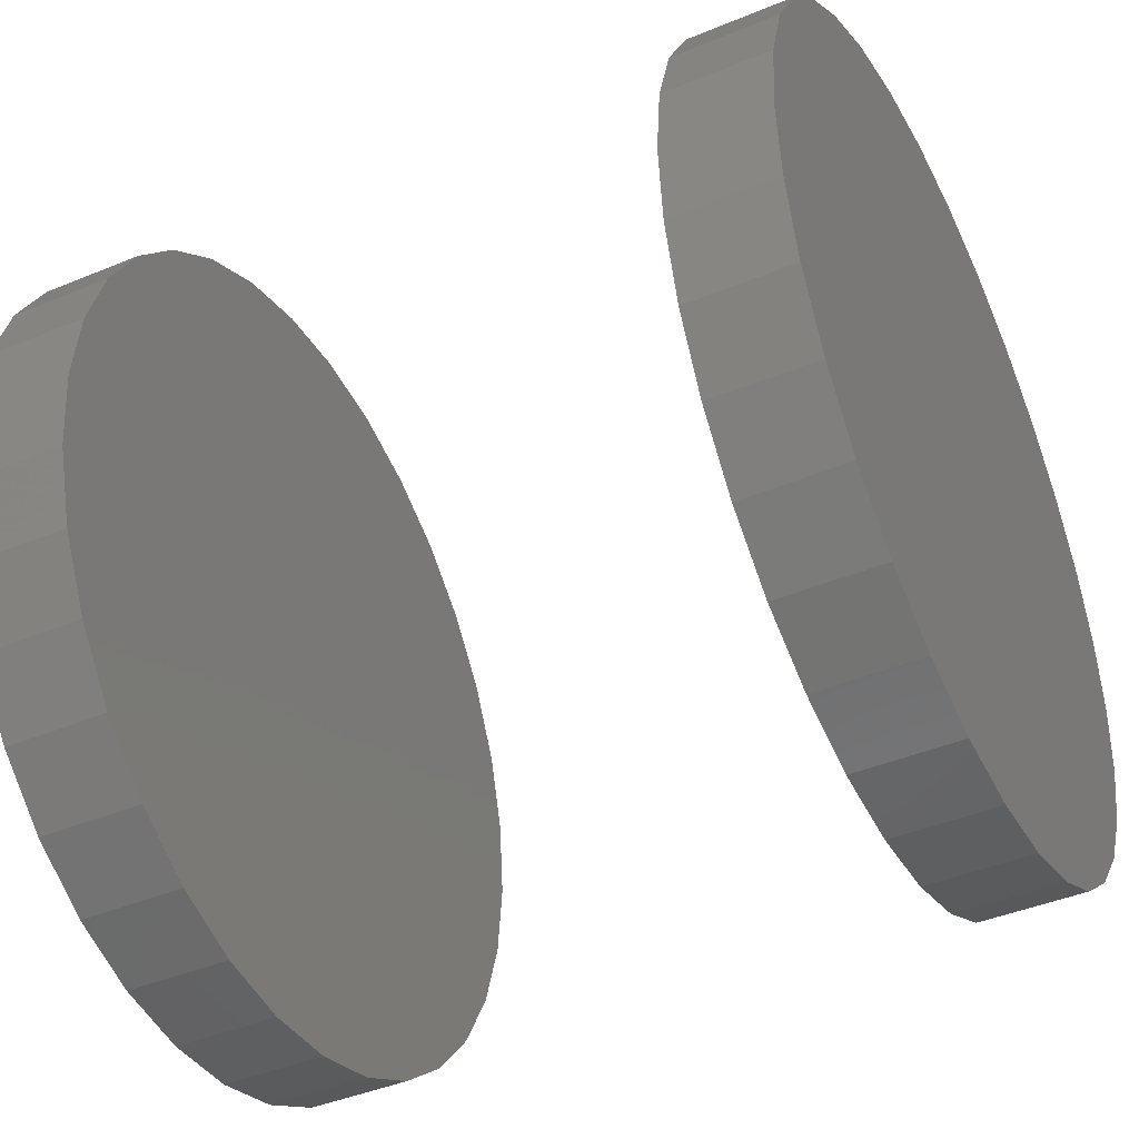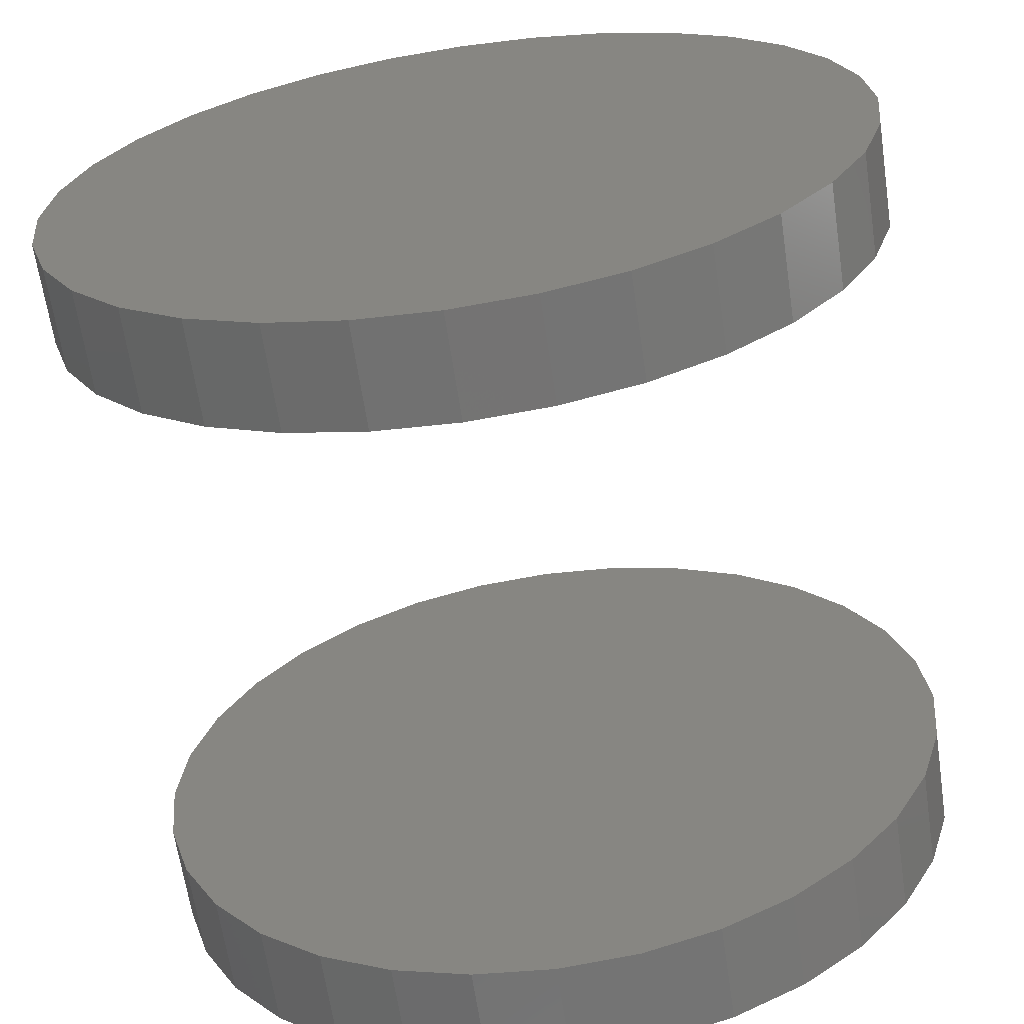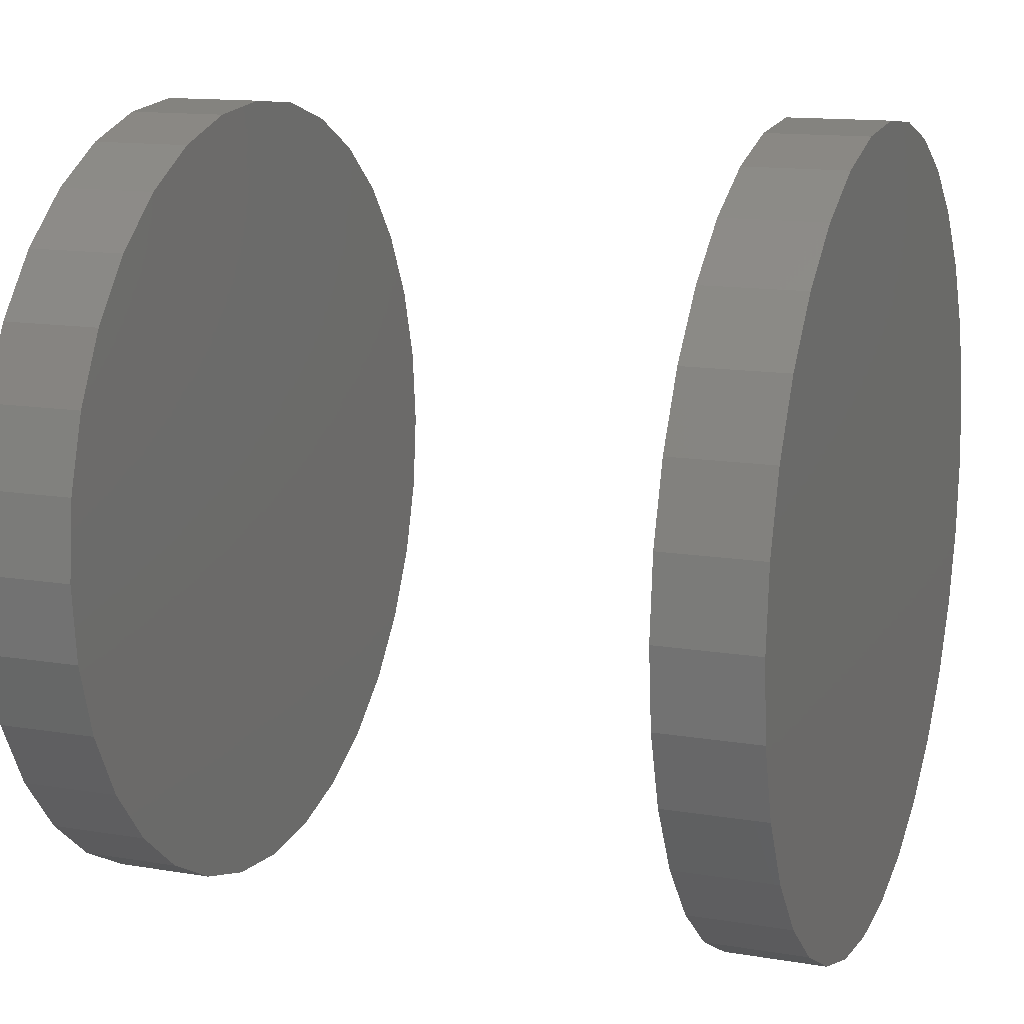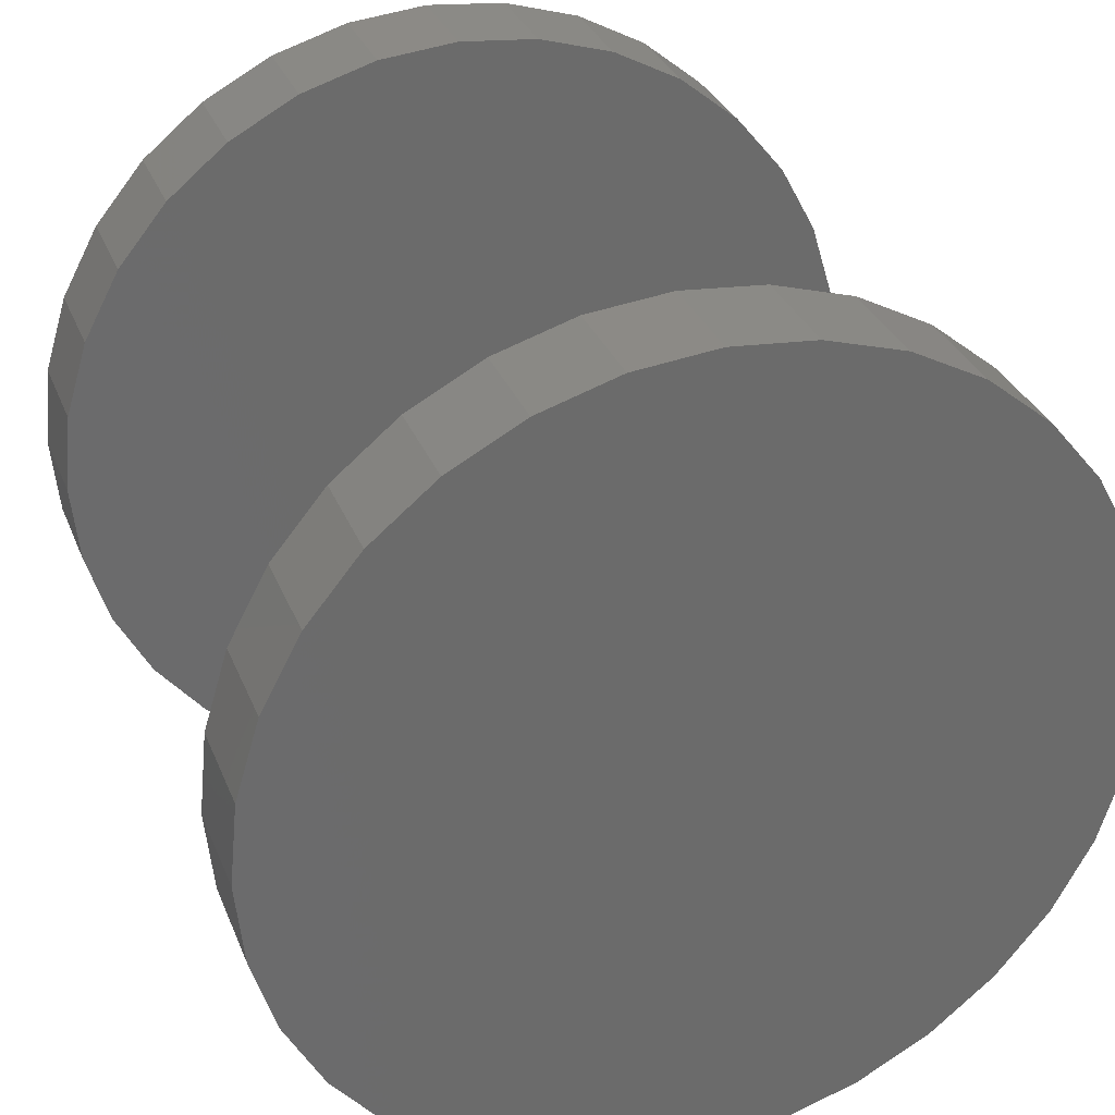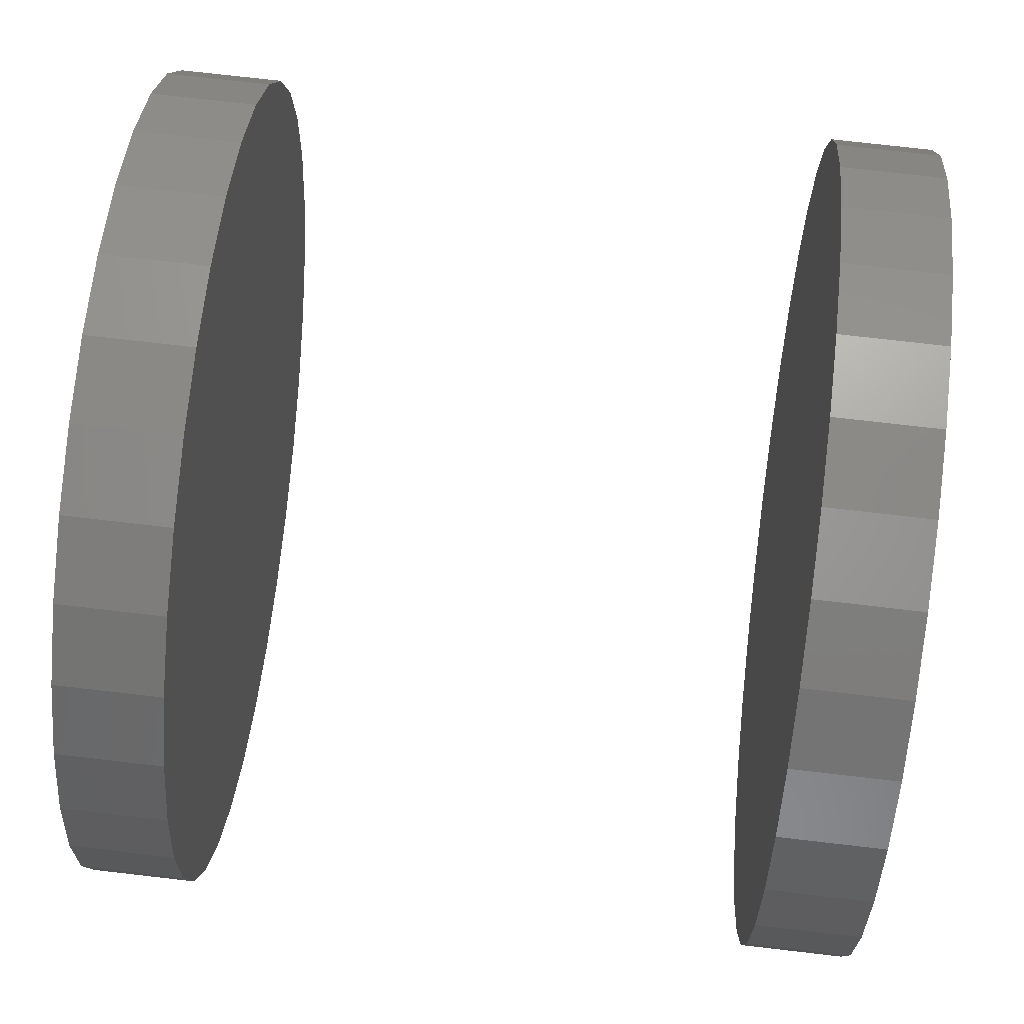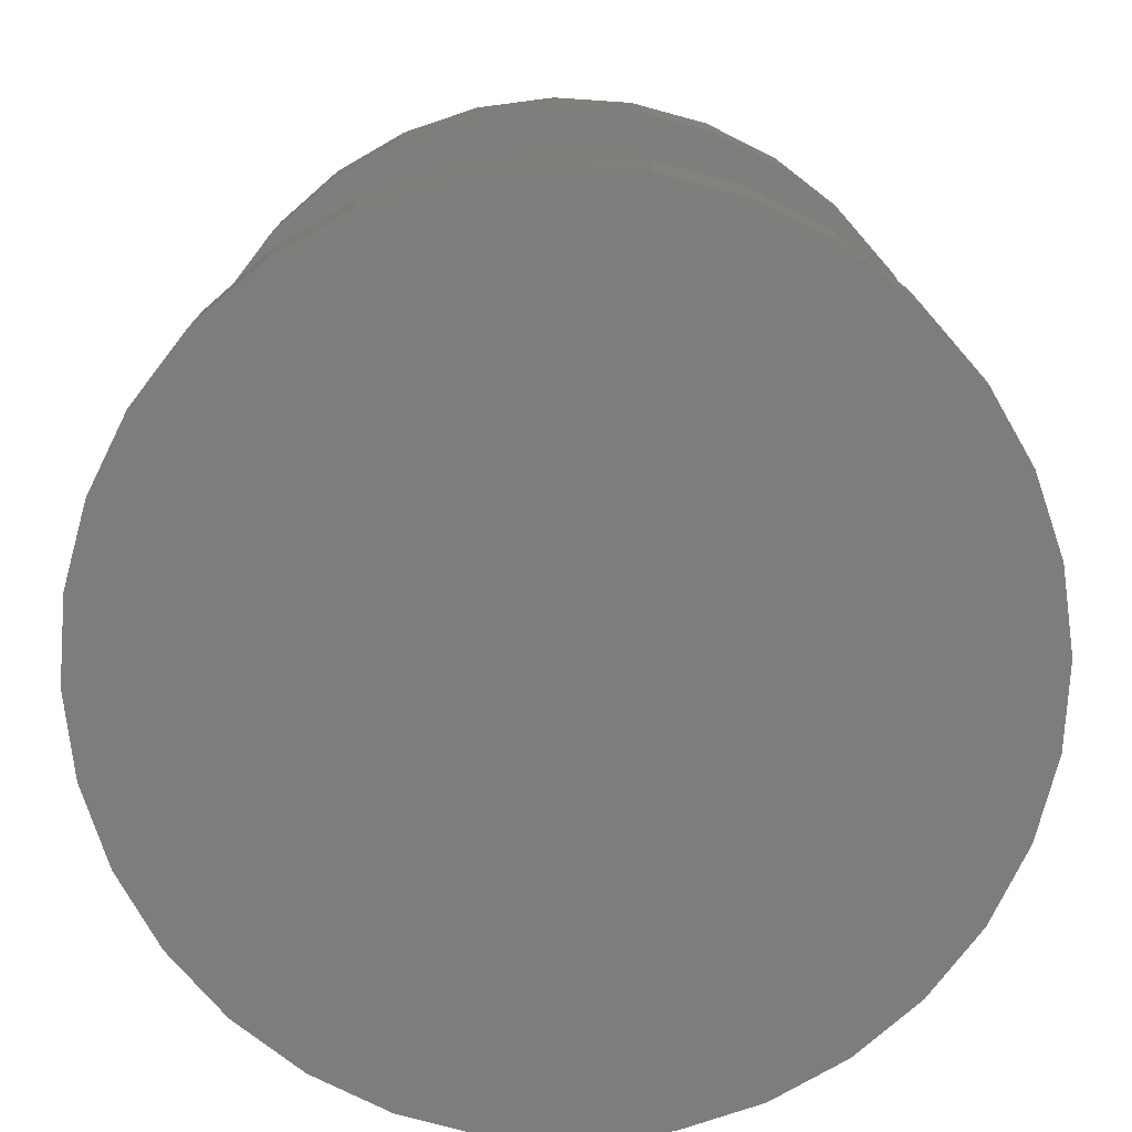
<metadata>
{"format":"stl","ext":"stl","renderer":"f3d","projection":"perspective","resolution":1024,"background":"white","views":[{"elev":-43.2,"azim":116.1,"up":"+Z"},{"elev":-64.8,"azim":-171.5,"up":"+Z"},{"elev":13.5,"azim":-69.3,"up":"+Z"},{"elev":31.8,"azim":160.4,"up":"+Z"},{"elev":73.9,"azim":-83.4,"up":"+Z"},{"elev":-76.8,"azim":-9.5,"up":"+Y"}]}
</metadata>
<code>
# stl→obj: 128 verts, 248 faces
v 0.3079 -0.09375 0.4395
v 0.3079 -0.1094 0.4395
v 0.3091 -0.09375 0.4518
v 0.3091 -0.1094 0.4518
v 0.3127 -0.09375 0.4636
v 0.3127 -0.1094 0.4636
v 0.3185 -0.09375 0.4746
v 0.3185 -0.1094 0.4746
v 0.3264 -0.09375 0.4841
v 0.3264 -0.1094 0.4841
v 0.336 -0.09375 0.492
v 0.336 -0.1094 0.492
v 0.3469 -0.09375 0.4978
v 0.3469 -0.1094 0.4978
v 0.3587 -0.09375 0.5014
v 0.3587 -0.1094 0.5014
v 0.3711 -0.09375 0.5026
v 0.3711 -0.1094 0.5026
v 0.3834 -0.09375 0.5014
v 0.3834 -0.1094 0.5014
v 0.3952 -0.09375 0.4978
v 0.3952 -0.1094 0.4978
v 0.4061 -0.09375 0.492
v 0.4061 -0.1094 0.492
v 0.4157 -0.09375 0.4841
v 0.4157 -0.1094 0.4841
v 0.4236 -0.09375 0.4746
v 0.4236 -0.1094 0.4746
v 0.4294 -0.09375 0.4636
v 0.4294 -0.1094 0.4636
v 0.433 -0.09375 0.4518
v 0.433 -0.1094 0.4518
v 0.4342 -0.09375 0.4395
v 0.4342 -0.1094 0.4395
v 0.3079 0.007812 0.4395
v 0.3079 -0.007812 0.4395
v 0.3091 0.007812 0.4518
v 0.3091 -0.007812 0.4518
v 0.3127 0.007812 0.4636
v 0.3127 -0.007812 0.4636
v 0.3185 0.007812 0.4746
v 0.3185 -0.007812 0.4746
v 0.3264 0.007812 0.4841
v 0.3264 -0.007812 0.4841
v 0.336 0.007812 0.492
v 0.336 -0.007812 0.492
v 0.3469 0.007812 0.4978
v 0.3469 -0.007812 0.4978
v 0.3587 0.007812 0.5014
v 0.3587 -0.007812 0.5014
v 0.3711 0.007812 0.5026
v 0.3711 -0.007812 0.5026
v 0.3834 0.007812 0.5014
v 0.3834 -0.007812 0.5014
v 0.3952 0.007812 0.4978
v 0.3952 -0.007812 0.4978
v 0.4061 0.007812 0.492
v 0.4061 -0.007812 0.492
v 0.4157 0.007812 0.4841
v 0.4157 -0.007812 0.4841
v 0.4236 0.007812 0.4746
v 0.4236 -0.007812 0.4746
v 0.4294 0.007812 0.4636
v 0.4294 -0.007812 0.4636
v 0.433 0.007812 0.4518
v 0.433 -0.007812 0.4518
v 0.4342 0.007812 0.4395
v 0.4342 -0.007812 0.4395
v 0.433 -0.09375 0.4272
v 0.433 -0.1094 0.4272
v 0.4294 -0.09375 0.4153
v 0.4294 -0.1094 0.4153
v 0.4236 -0.09375 0.4044
v 0.4236 -0.1094 0.4044
v 0.4157 -0.09375 0.3948
v 0.4157 -0.1094 0.3948
v 0.4061 -0.09375 0.387
v 0.4061 -0.1094 0.387
v 0.3952 -0.09375 0.3811
v 0.3952 -0.1094 0.3811
v 0.3834 -0.09375 0.3775
v 0.3834 -0.1094 0.3775
v 0.3711 -0.09375 0.3763
v 0.3711 -0.1094 0.3763
v 0.3587 -0.09375 0.3775
v 0.3587 -0.1094 0.3775
v 0.3469 -0.09375 0.3811
v 0.3469 -0.1094 0.3811
v 0.336 -0.09375 0.387
v 0.336 -0.1094 0.387
v 0.3264 -0.09375 0.3948
v 0.3264 -0.1094 0.3948
v 0.3185 -0.09375 0.4044
v 0.3185 -0.1094 0.4044
v 0.3127 -0.09375 0.4153
v 0.3127 -0.1094 0.4153
v 0.3091 -0.09375 0.4272
v 0.3091 -0.1094 0.4272
v 0.433 0.007812 0.4272
v 0.433 -0.007812 0.4272
v 0.4294 0.007812 0.4153
v 0.4294 -0.007812 0.4153
v 0.4236 0.007812 0.4044
v 0.4236 -0.007812 0.4044
v 0.4157 0.007812 0.3948
v 0.4157 -0.007812 0.3948
v 0.4061 0.007812 0.387
v 0.4061 -0.007812 0.387
v 0.3952 0.007812 0.3811
v 0.3952 -0.007812 0.3811
v 0.3834 0.007812 0.3775
v 0.3834 -0.007812 0.3775
v 0.3711 0.007812 0.3763
v 0.3711 -0.007812 0.3763
v 0.3587 0.007812 0.3775
v 0.3587 -0.007812 0.3775
v 0.3469 0.007812 0.3811
v 0.3469 -0.007812 0.3811
v 0.336 0.007812 0.387
v 0.336 -0.007812 0.387
v 0.3264 0.007812 0.3948
v 0.3264 -0.007812 0.3948
v 0.3185 0.007812 0.4044
v 0.3185 -0.007812 0.4044
v 0.3127 0.007812 0.4153
v 0.3127 -0.007812 0.4153
v 0.3091 0.007812 0.4272
v 0.3091 -0.007812 0.4272
f 1 2 3
f 3 2 4
f 3 4 5
f 5 4 6
f 5 6 7
f 7 6 8
f 7 8 9
f 9 8 10
f 9 10 11
f 11 10 12
f 11 12 13
f 13 12 14
f 13 14 15
f 15 14 16
f 15 16 17
f 17 16 18
f 17 18 19
f 19 18 20
f 19 20 21
f 21 20 22
f 21 22 23
f 23 22 24
f 23 24 25
f 25 24 26
f 25 26 27
f 27 26 28
f 27 28 29
f 29 28 30
f 29 30 31
f 31 30 32
f 31 32 33
f 33 32 34
f 35 36 37
f 37 36 38
f 37 38 39
f 39 38 40
f 39 40 41
f 41 40 42
f 41 42 43
f 43 42 44
f 43 44 45
f 45 44 46
f 45 46 47
f 47 46 48
f 47 48 49
f 49 48 50
f 49 50 51
f 51 50 52
f 51 52 53
f 53 52 54
f 53 54 55
f 55 54 56
f 55 56 57
f 57 56 58
f 57 58 59
f 59 58 60
f 59 60 61
f 61 60 62
f 61 62 63
f 63 62 64
f 63 64 65
f 65 64 66
f 65 66 67
f 67 66 68
f 33 34 69
f 69 34 70
f 69 70 71
f 71 70 72
f 71 72 73
f 73 72 74
f 73 74 75
f 75 74 76
f 75 76 77
f 77 76 78
f 77 78 79
f 79 78 80
f 79 80 81
f 81 80 82
f 81 82 83
f 83 82 84
f 83 84 85
f 85 84 86
f 85 86 87
f 87 86 88
f 87 88 89
f 89 88 90
f 89 90 91
f 91 90 92
f 91 92 93
f 93 92 94
f 93 94 95
f 95 94 96
f 95 96 97
f 97 96 98
f 97 98 1
f 1 98 2
f 67 68 99
f 99 68 100
f 99 100 101
f 101 100 102
f 101 102 103
f 103 102 104
f 103 104 105
f 105 104 106
f 105 106 107
f 107 106 108
f 107 108 109
f 109 108 110
f 109 110 111
f 111 110 112
f 111 112 113
f 113 112 114
f 113 114 115
f 115 114 116
f 115 116 117
f 117 116 118
f 117 118 119
f 119 118 120
f 119 120 121
f 121 120 122
f 121 122 123
f 123 122 124
f 123 124 125
f 125 124 126
f 125 126 127
f 127 126 128
f 127 128 35
f 35 128 36
f 50 54 52
f 54 50 48
f 54 48 56
f 56 48 46
f 56 46 58
f 58 46 44
f 58 44 60
f 60 44 42
f 60 42 62
f 104 122 106
f 106 122 120
f 106 120 108
f 108 120 118
f 108 118 110
f 110 118 116
f 110 116 112
f 112 116 114
f 62 42 64
f 64 42 40
f 64 40 66
f 66 40 38
f 66 38 68
f 68 38 36
f 68 36 100
f 100 36 128
f 100 128 102
f 102 128 126
f 102 126 104
f 104 126 124
f 104 124 122
f 17 19 15
f 13 15 19
f 21 13 19
f 11 13 21
f 23 11 21
f 9 11 23
f 25 9 23
f 7 9 25
f 27 7 25
f 75 91 73
f 89 91 75
f 77 89 75
f 87 89 77
f 79 87 77
f 85 87 79
f 81 85 79
f 83 85 81
f 91 93 73
f 73 93 95
f 73 95 71
f 71 95 97
f 71 97 69
f 69 97 1
f 69 1 33
f 33 1 3
f 33 3 31
f 31 3 5
f 31 5 29
f 29 5 7
f 29 7 27
f 51 53 49
f 47 49 53
f 55 47 53
f 45 47 55
f 57 45 55
f 43 45 57
f 59 43 57
f 41 43 59
f 61 41 59
f 105 121 103
f 119 121 105
f 107 119 105
f 117 119 107
f 109 117 107
f 115 117 109
f 111 115 109
f 113 115 111
f 121 123 103
f 103 123 125
f 103 125 101
f 101 125 127
f 101 127 99
f 99 127 35
f 99 35 67
f 67 35 37
f 67 37 65
f 65 37 39
f 65 39 63
f 63 39 41
f 63 41 61
f 16 20 18
f 20 16 14
f 20 14 22
f 22 14 12
f 22 12 24
f 24 12 10
f 24 10 26
f 26 10 8
f 26 8 28
f 74 92 76
f 76 92 90
f 76 90 78
f 78 90 88
f 78 88 80
f 80 88 86
f 80 86 82
f 82 86 84
f 28 8 30
f 30 8 6
f 30 6 32
f 32 6 4
f 32 4 34
f 34 4 2
f 34 2 70
f 70 2 98
f 70 98 72
f 72 98 96
f 72 96 74
f 74 96 94
f 74 94 92

</code>
